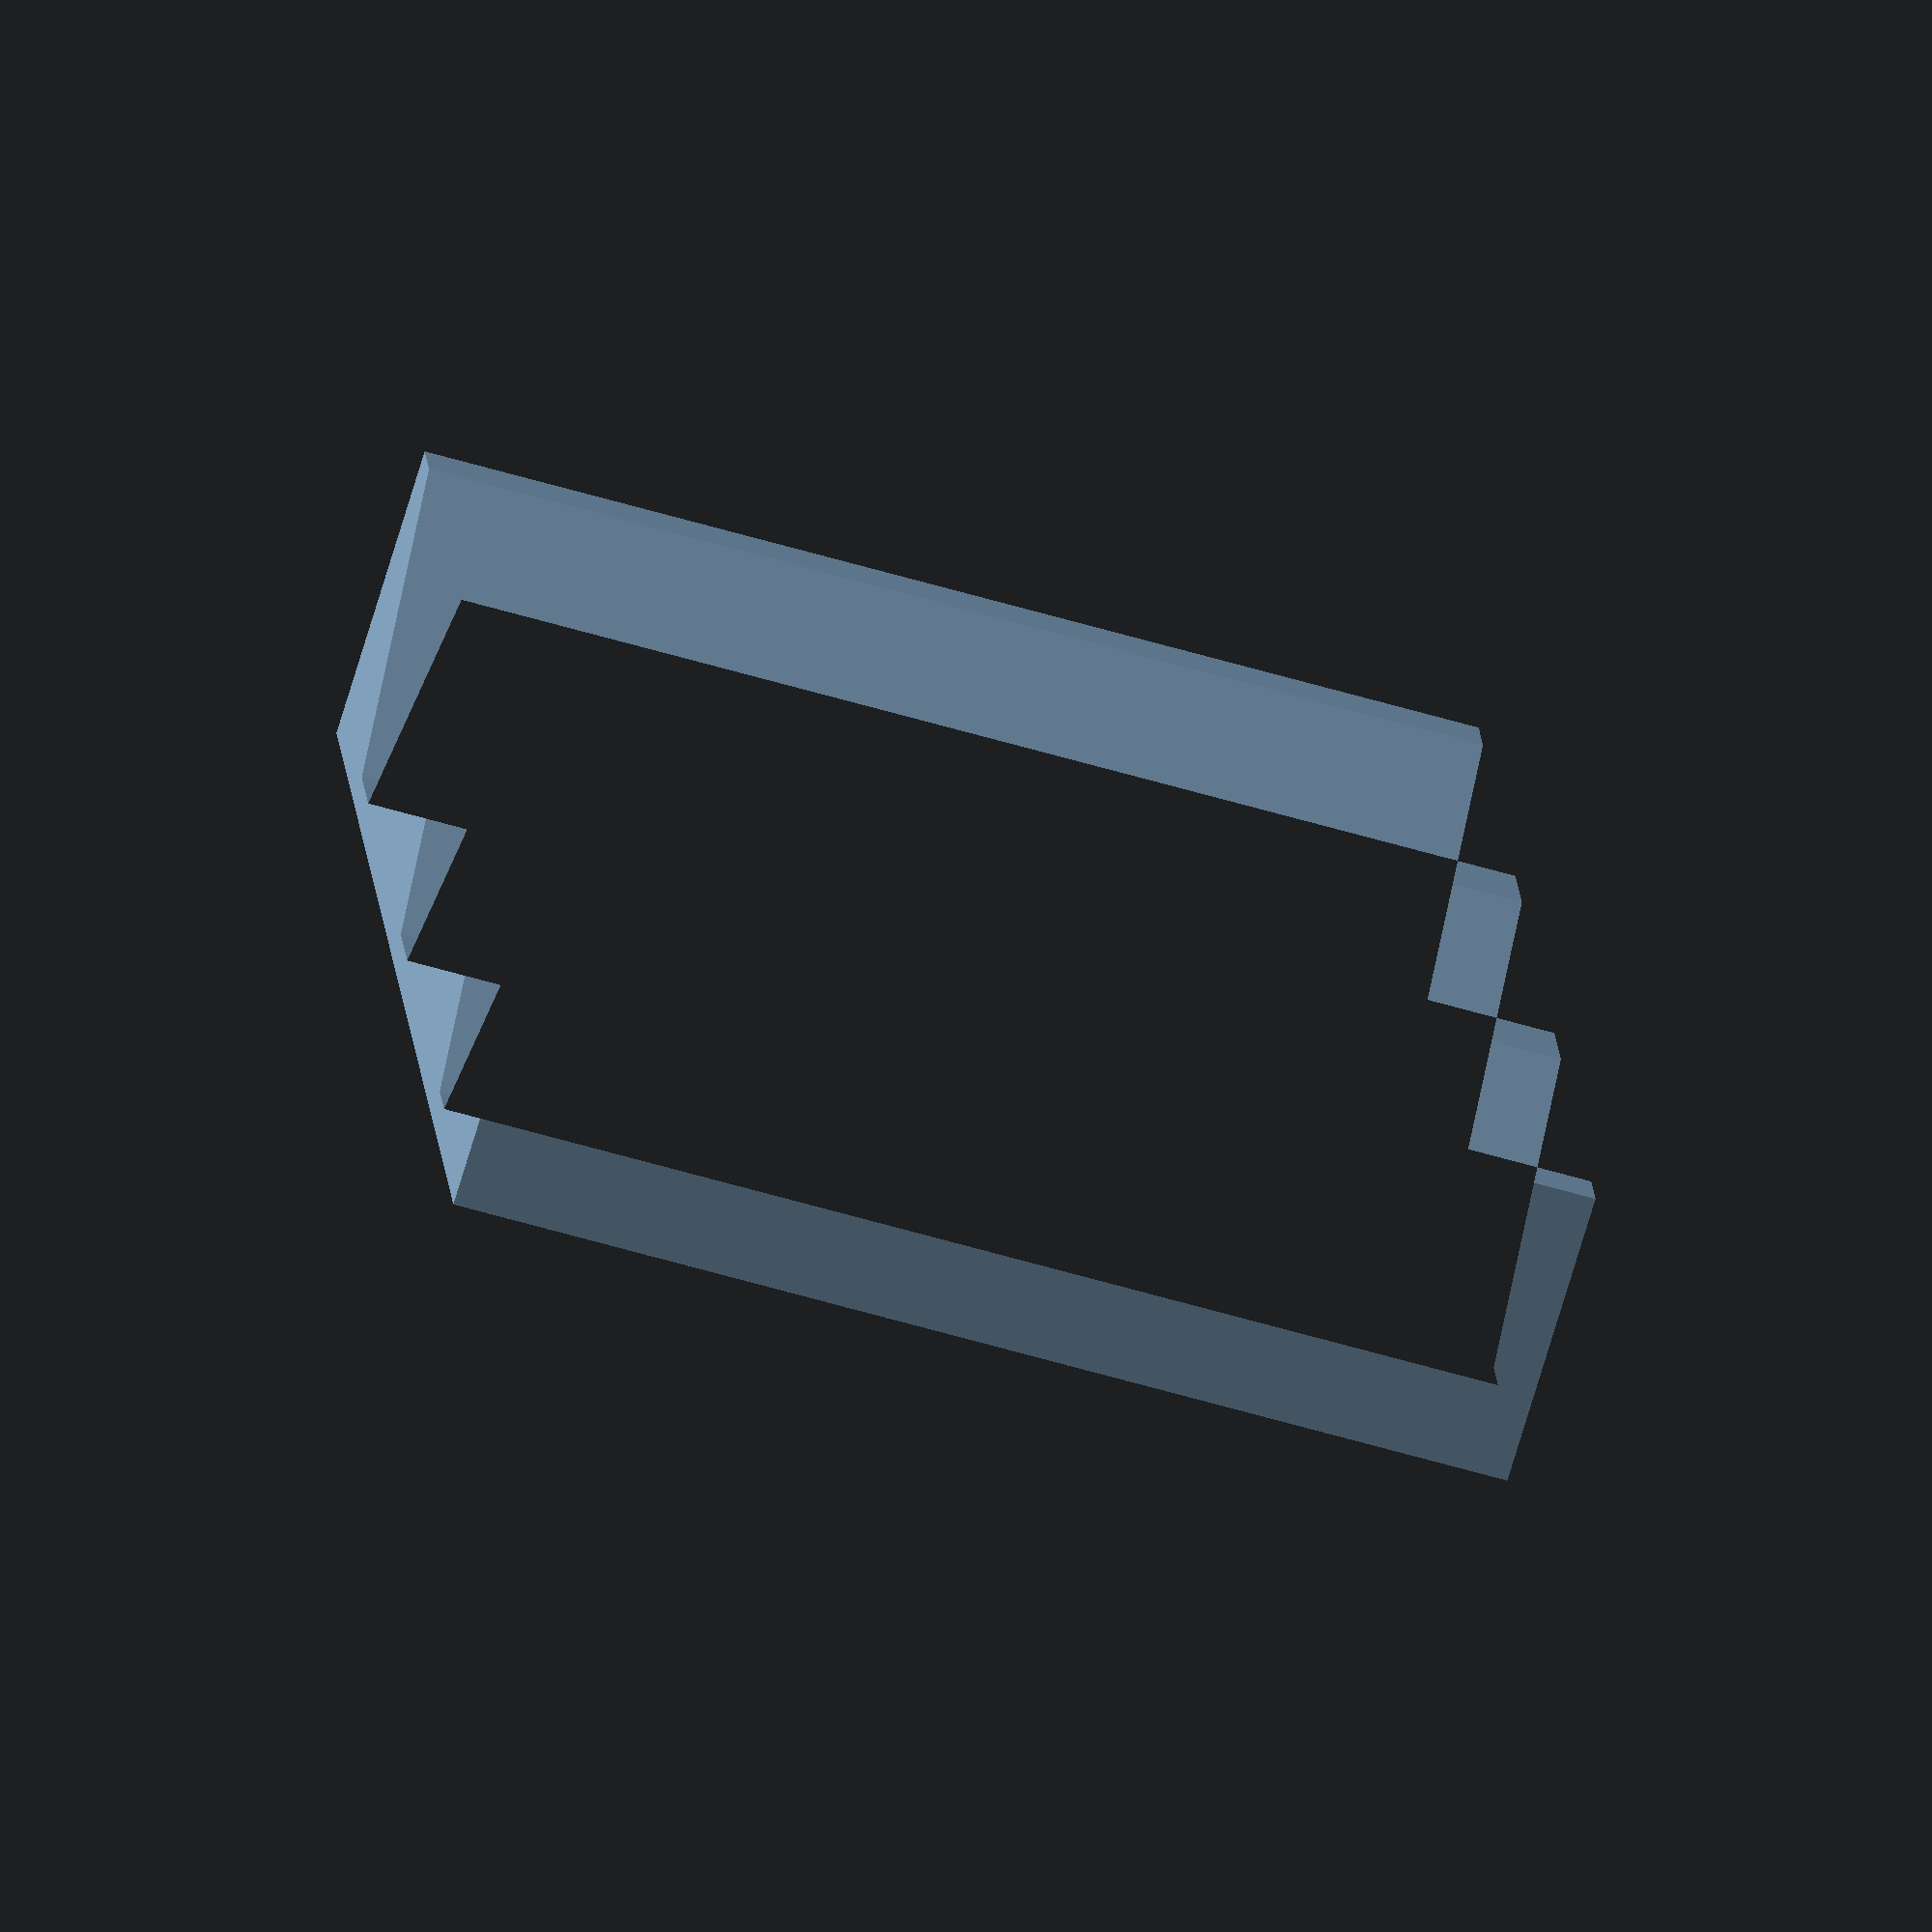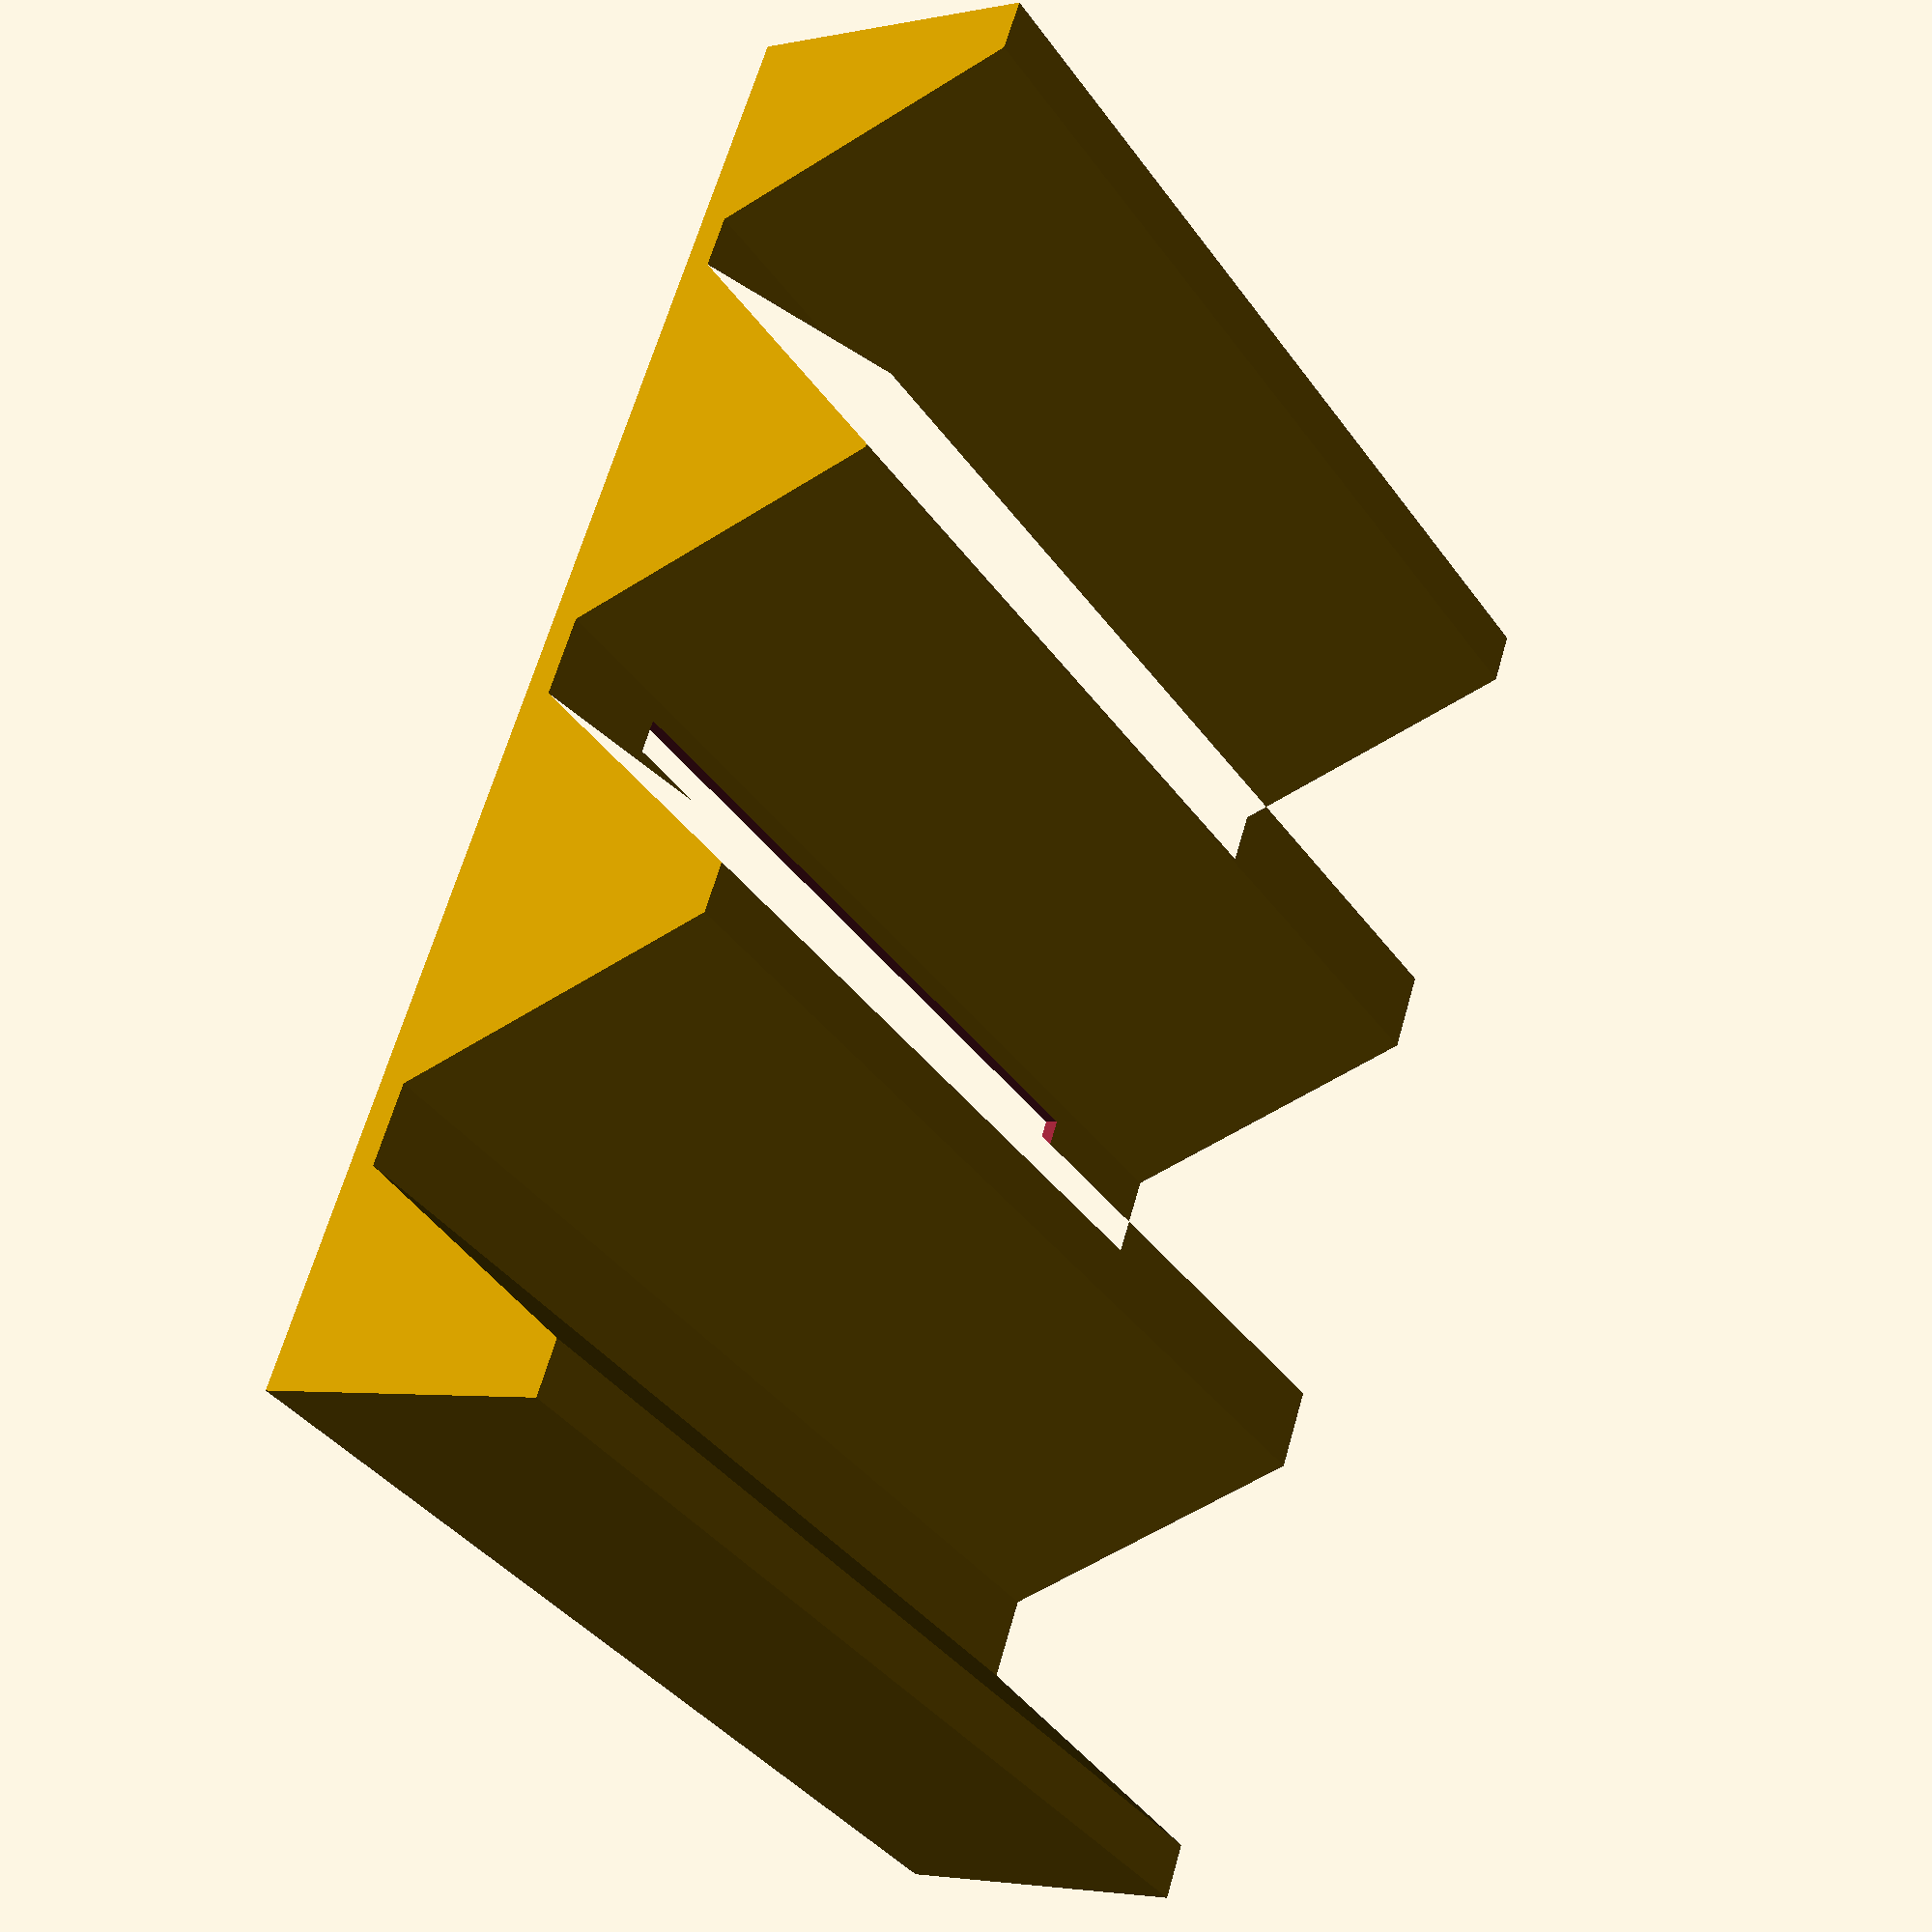
<openscad>
nozzledia = 0.8;
thickness =2*nozzledia;
height = 60;
difference() {
linear_extrude(height=height+2*thickness)
roof(nozzledia*2);
   translate([0,-nozzledia,nozzledia]) linear_extrude(height=height)
roofinner(nozzledia*2);
    translate([51.5*nozzledia,-2,10])cube([2,5,45]);
}
module roof(n)
polygon(
        points=
            [[0,10*n],[2*n,10*n],[8*n,0],[10*n,0],[16*n,10*n],[19*n,10*n],[25*n,0],[28*n,0],[34*n,10*n],[37*n,10*n],[43*n,0],[46*n,0],[52*n,10*n],[54*n,10*n],[54*n,-1*n],[0,-1*n]],
        paths=
            [[0, 1, 2, 3, 4, 5, 6, 7, 8, 9, 10, 11, 12, 13, 14, 15, 0]]
    );


module roofinner(n)
polygon(
        points=
            [[1,10*n],[2*n,10*n],[8*n,0],[10*n,0],[16*n,10*n],[19*n,10*n],[25*n,0],[28*n,0],[34*n,10*n],[37*n,10*n],[43*n,0],[46*n,0],[52*n,10*n],[53*n,10*n],[53*n,-1*n],[1*n,-1*n]],
        paths=
            [[0, 1, 2, 3, 4, 5, 6, 7, 8, 9, 10, 11, 12, 13, 14, 15, 0]]
    );
</openscad>
<views>
elev=57.3 azim=285.1 roll=252.7 proj=o view=wireframe
elev=216.4 azim=288.4 roll=149.6 proj=p view=wireframe
</views>
